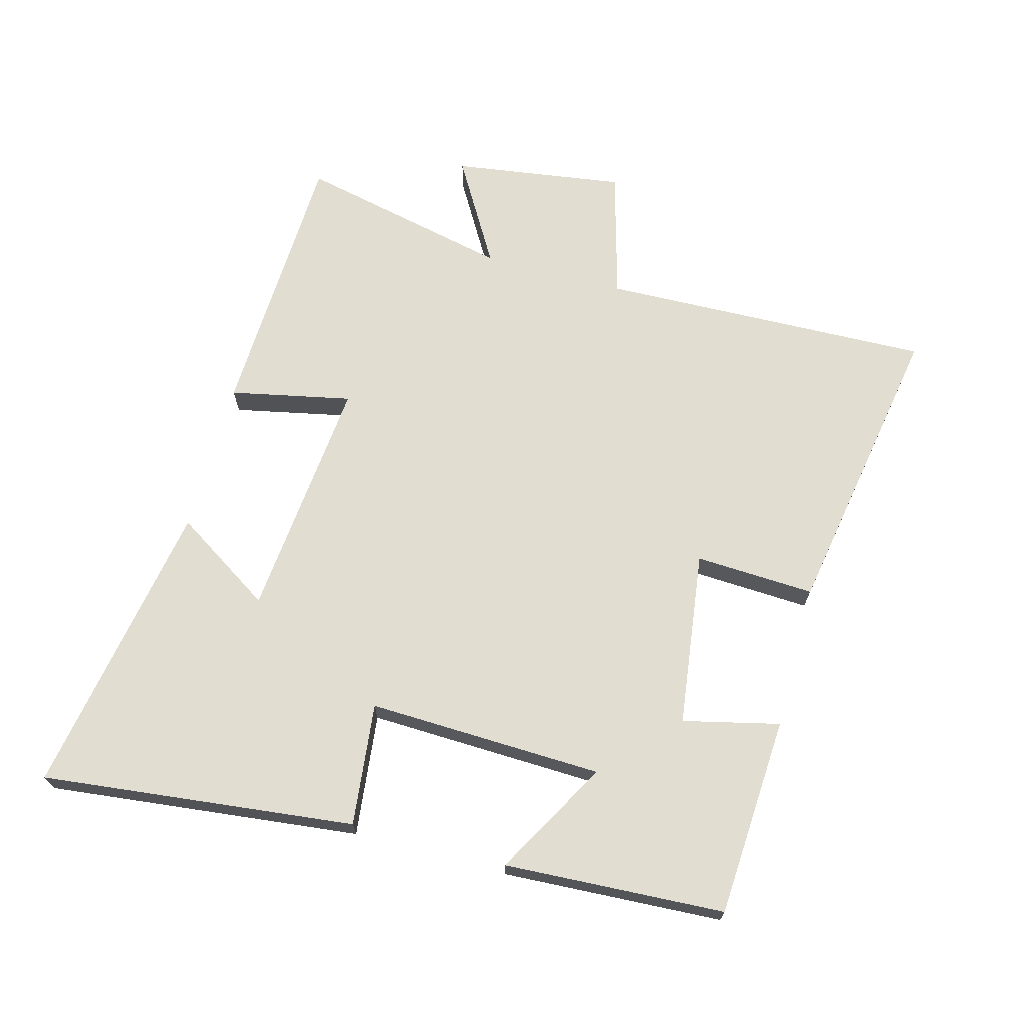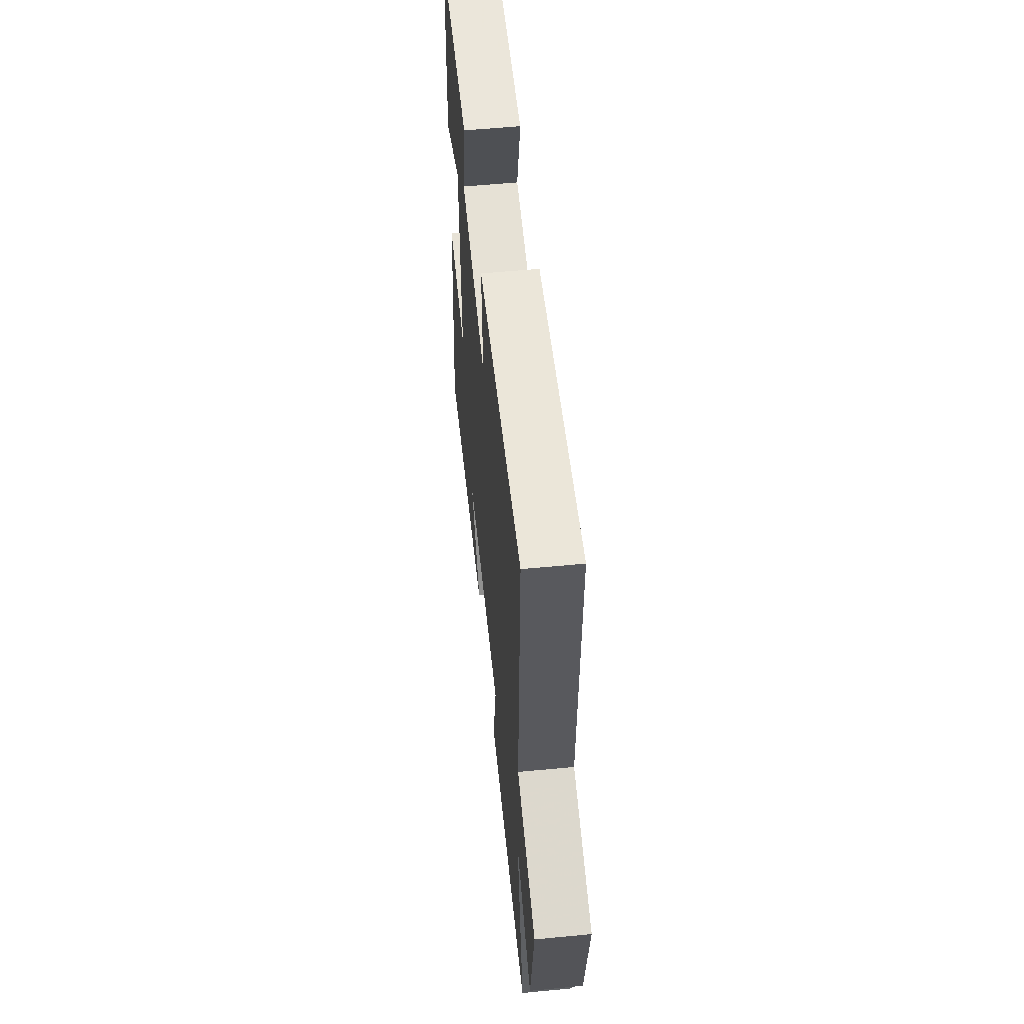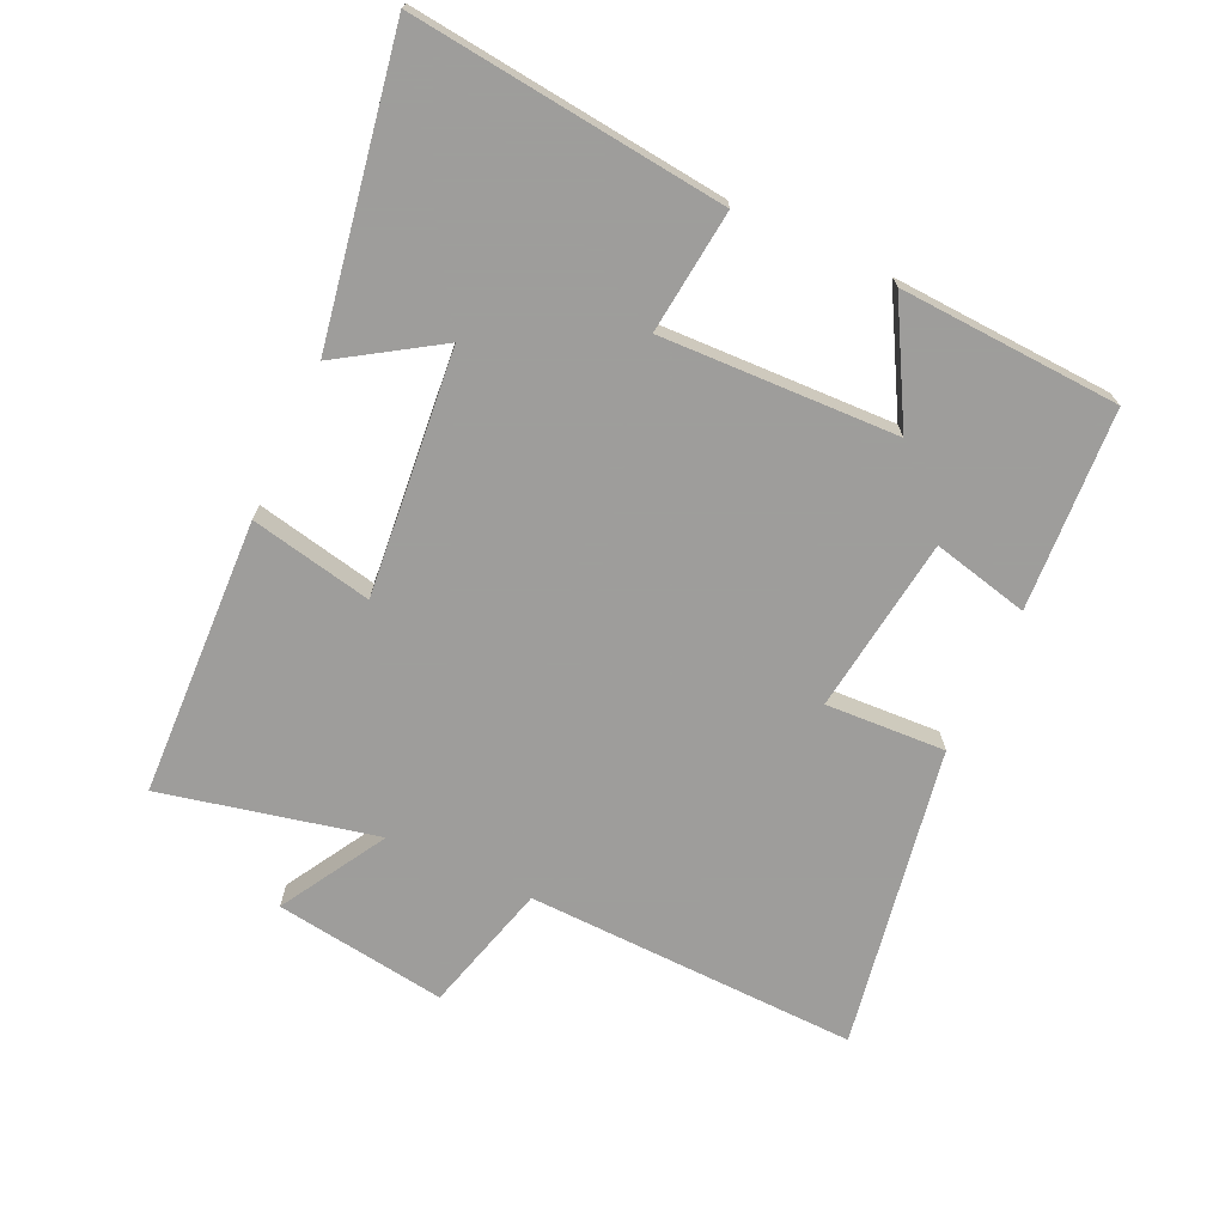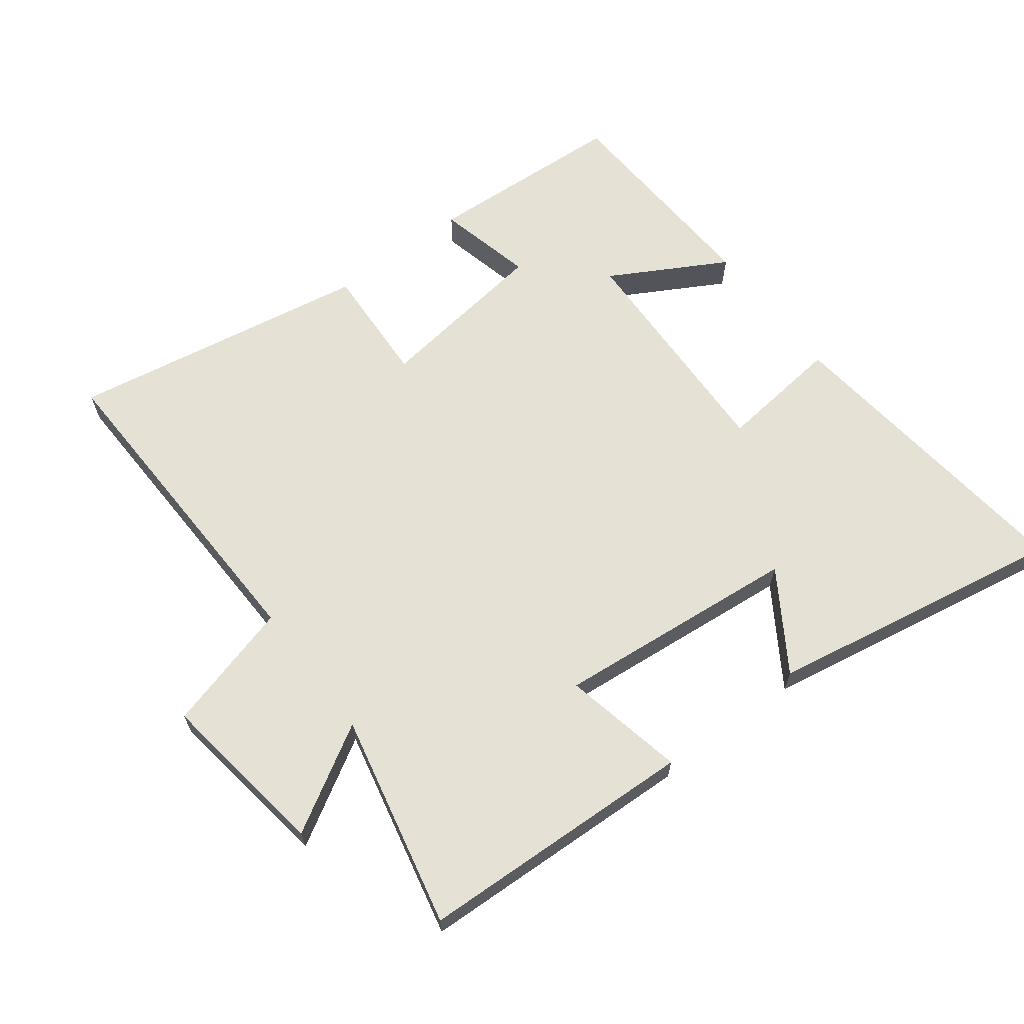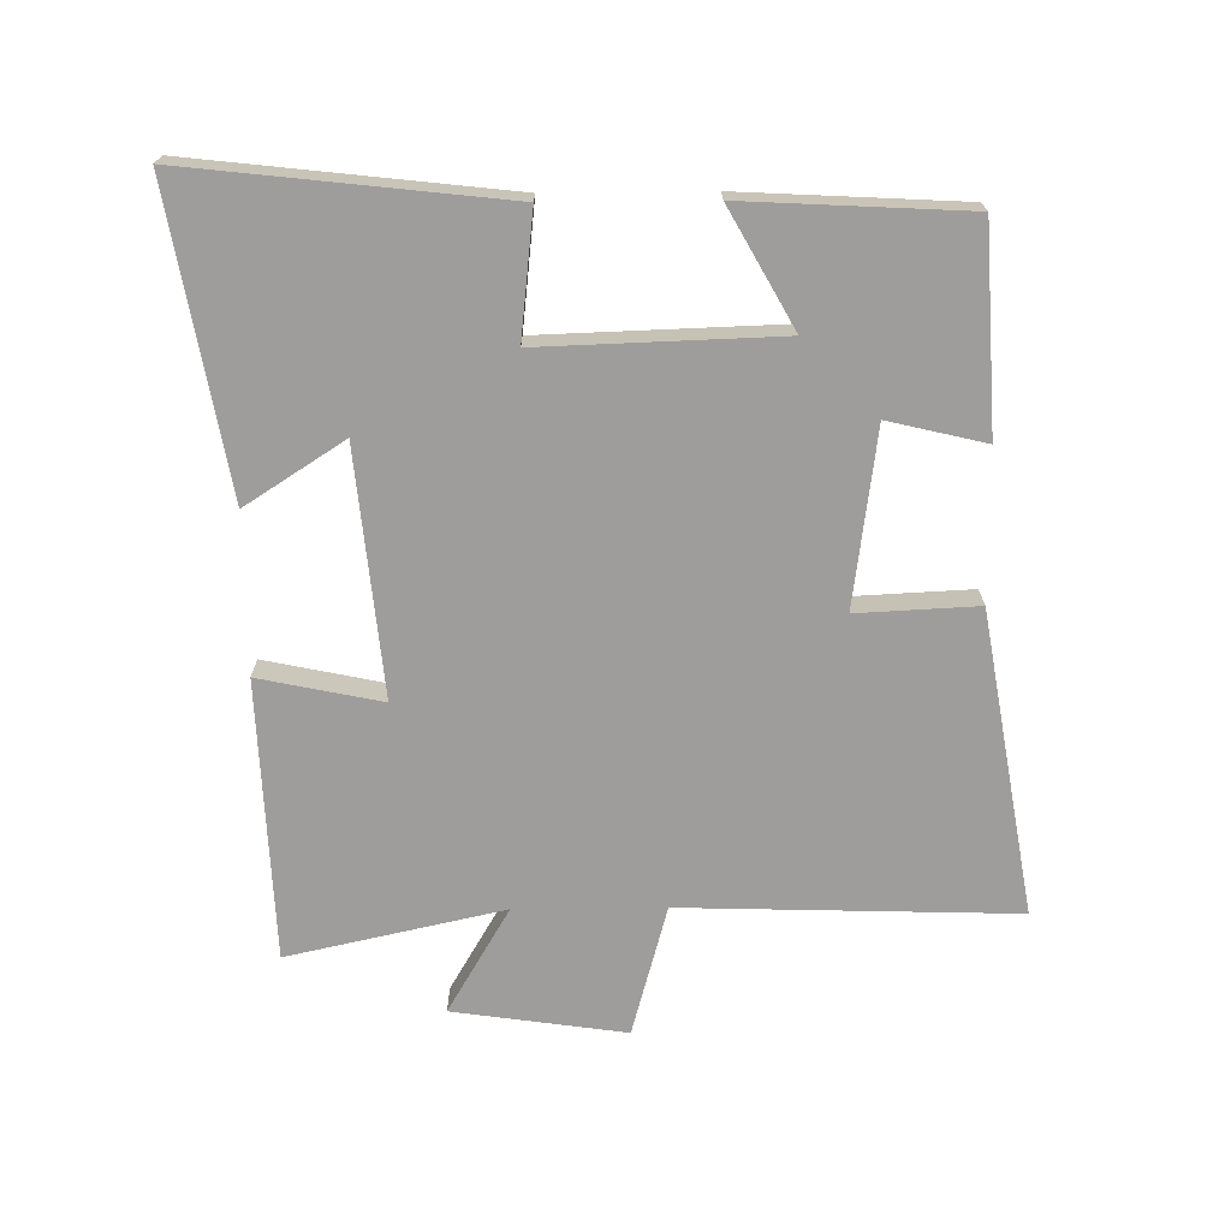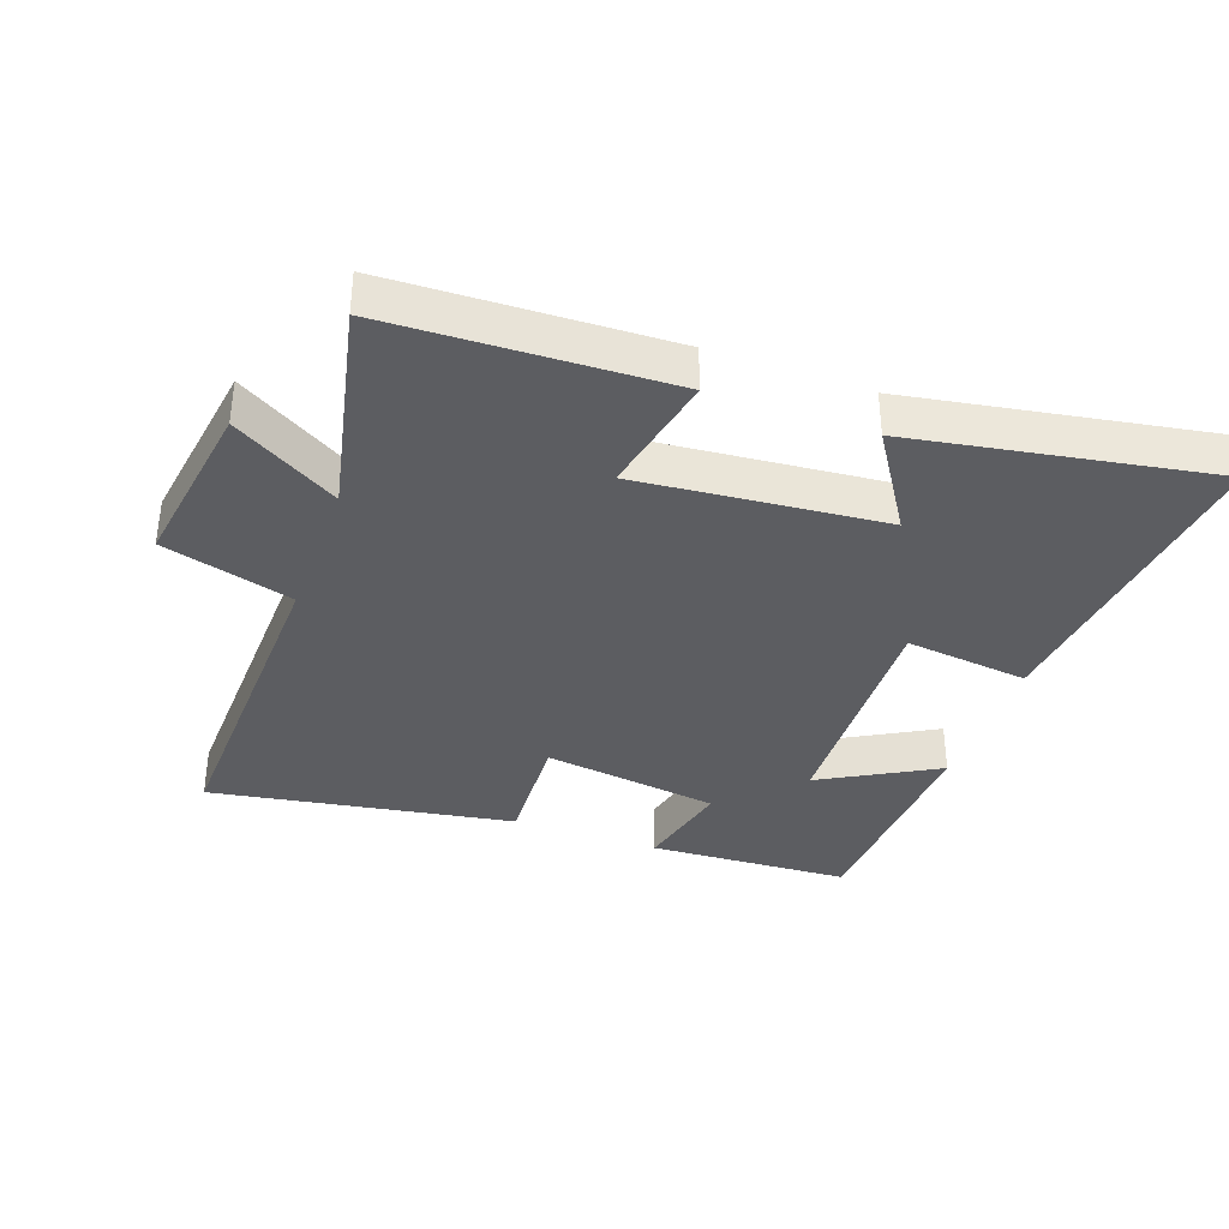
<metadata>
{"format":"obj","ext":"obj","renderer":"f3d","projection":"perspective","resolution":1024,"background":"white","views":[{"elev":68.8,"azim":-74.9,"up":"+Y"},{"elev":57.4,"azim":84.3,"up":"+Z"},{"elev":-70.7,"azim":-114.8,"up":"+Y"},{"elev":64.8,"azim":142.8,"up":"+Y"},{"elev":-70.4,"azim":-89.4,"up":"+Y"},{"elev":-36.9,"azim":160.1,"up":"+Y"}]}
</metadata>
<code>
v 0.515 0.07 0.58
v 0.5 0.07 0.07
v 0.7 0.07 0.015
v 0.662 0.07 -0.249
v 0.5 0.07 -0.154
v 0.573 0.07 -0.483
v 0.145 0.07 -0.5
v 0.184 0.07 -0.313
v -0.192 0.07 -0.349
v -0.095 0.07 -0.5
v -0.554 0.07 -0.581
v -0.5 0.07 -0.099
v -0.311 0.07 -0.12
v -0.323 0.07 0.242
v -0.5 0.07 0.143
v -0.482 0.07 0.482
v -0.174 0.07 0.5
v -0.209 0.07 0.352
v 0.061 0.07 0.316
v 0.052 0.07 0.5
v 0.515 0 0.58
v 0.5 0 0.07
v 0.7 0 0.015
v 0.662 0 -0.249
v 0.5 0 -0.154
v 0.573 0 -0.483
v 0.145 0 -0.5
v 0.184 0 -0.313
v -0.192 0 -0.349
v -0.095 0 -0.5
v -0.554 0 -0.581
v -0.5 0 -0.099
v -0.311 0 -0.12
v -0.323 0 0.242
v -0.5 0 0.143
v -0.482 0 0.482
v -0.174 0 0.5
v -0.209 0 0.352
v 0.061 0 0.316
v 0.052 0 0.5
f 19 20 1 2
f 18 19 2
f 16 17 18
f 15 16 18
f 14 15 18
f 13 14 18 2
f 11 12 13
f 9 10 11
f 9 11 13
f 13 2 3
f 9 13 3
f 8 9 3
f 5 6 7 8
f 3 4 5
f 3 5 8
f 22 21 40 39
f 22 39 38
f 38 37 36
f 38 36 35
f 38 35 34
f 22 38 34 33
f 33 32 31
f 31 30 29
f 33 31 29
f 23 22 33
f 23 33 29
f 23 29 28
f 28 27 26 25
f 25 24 23
f 28 25 23
f 1 21 22 2
f 2 22 23 3
f 3 23 24 4
f 4 24 25 5
f 5 25 26 6
f 6 26 27 7
f 7 27 28 8
f 8 28 29 9
f 9 29 30 10
f 10 30 31 11
f 11 31 32 12
f 12 32 33 13
f 13 33 34 14
f 14 34 35 15
f 15 35 36 16
f 16 36 37 17
f 17 37 38 18
f 18 38 39 19
f 19 39 40 20
f 20 40 21 1

</code>
